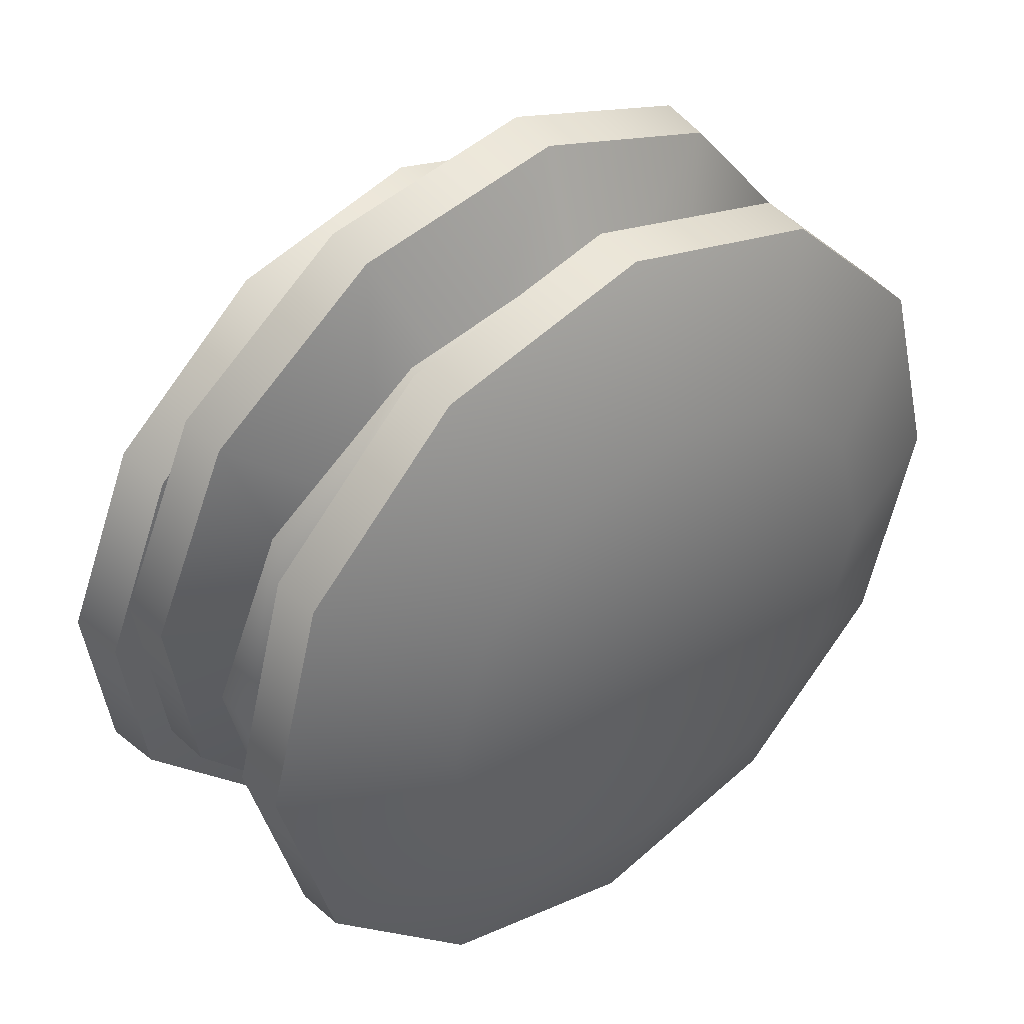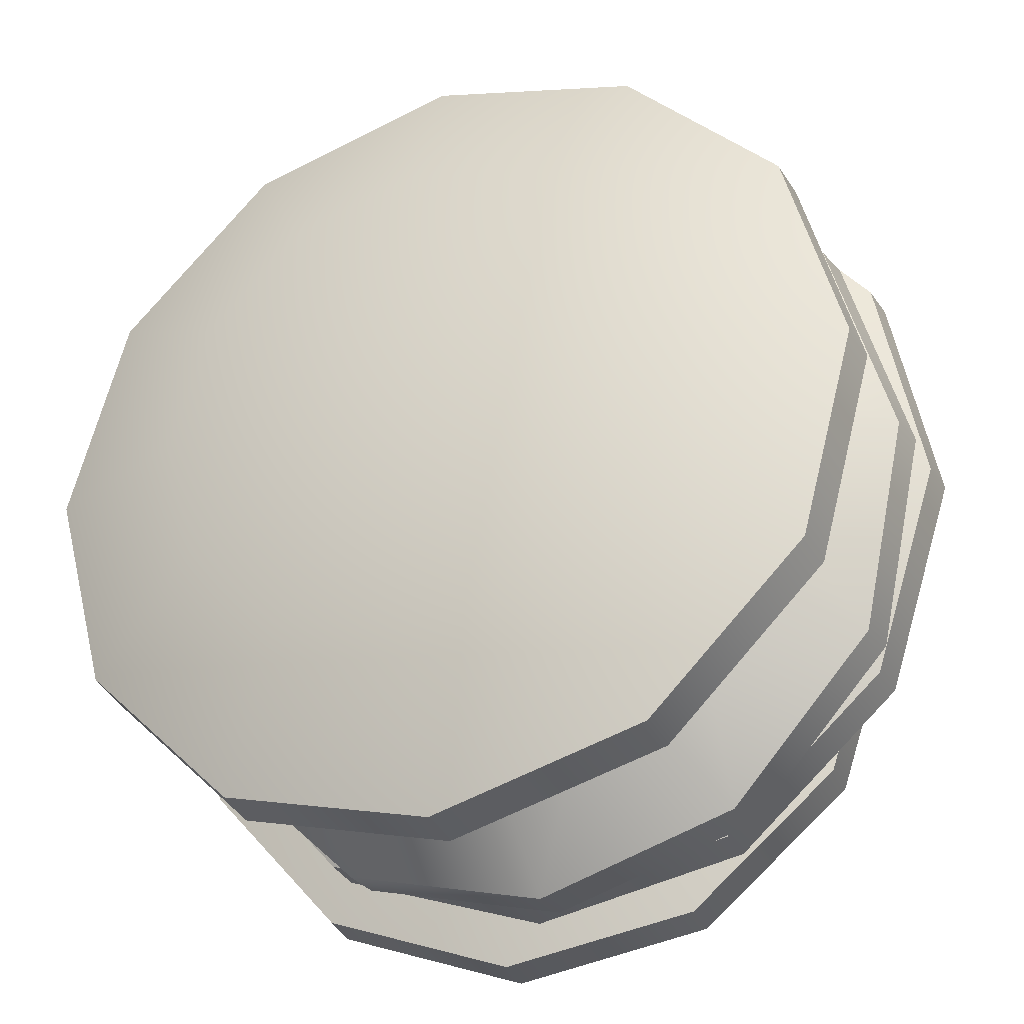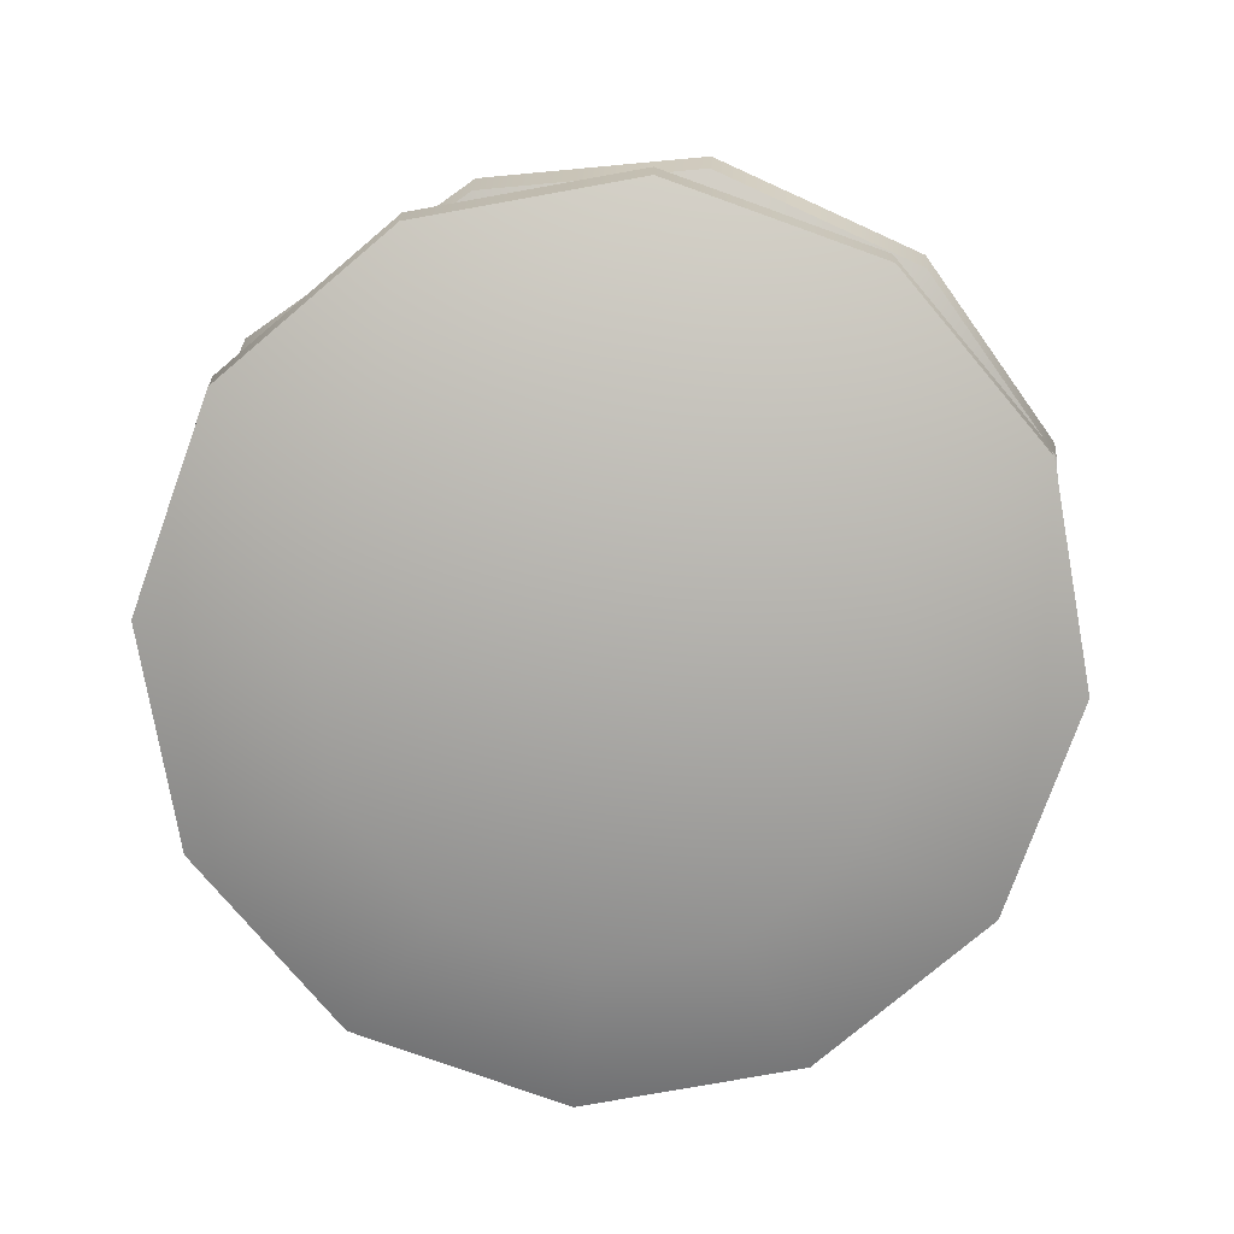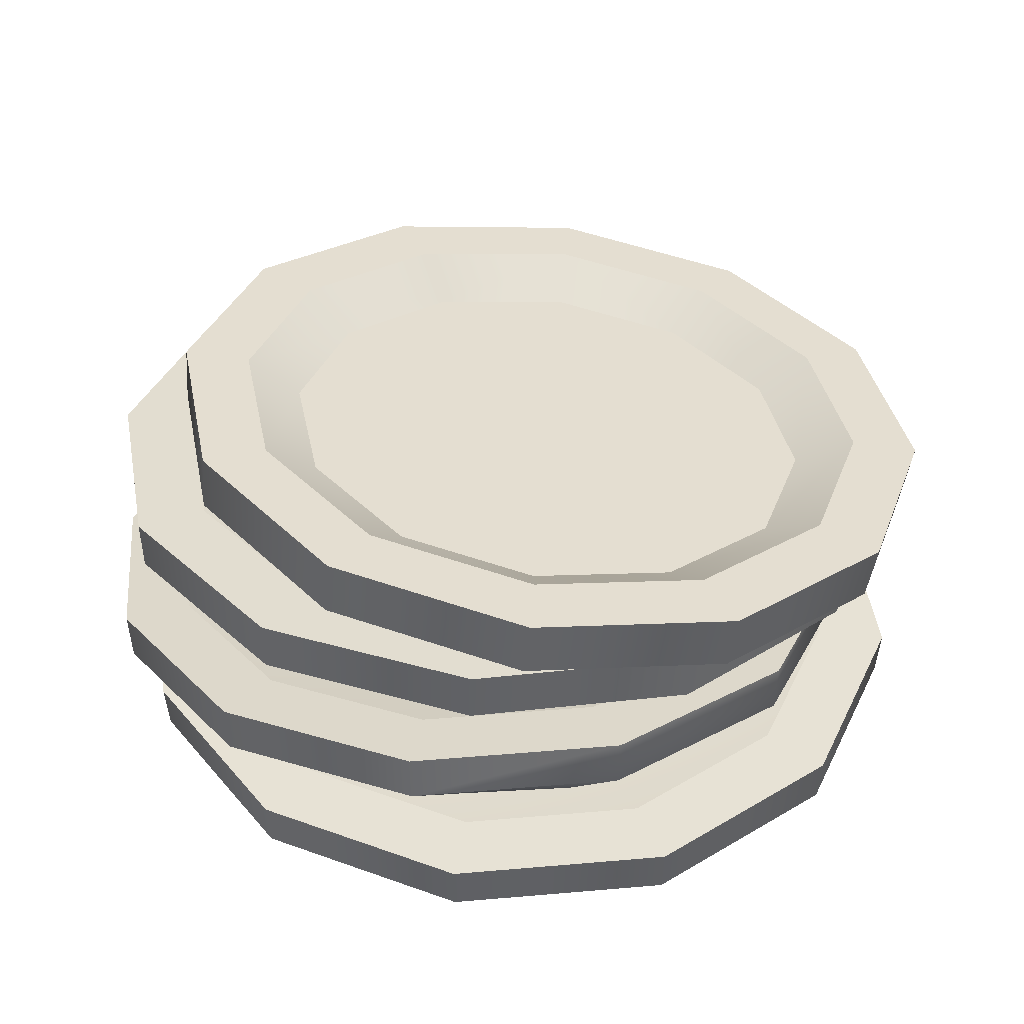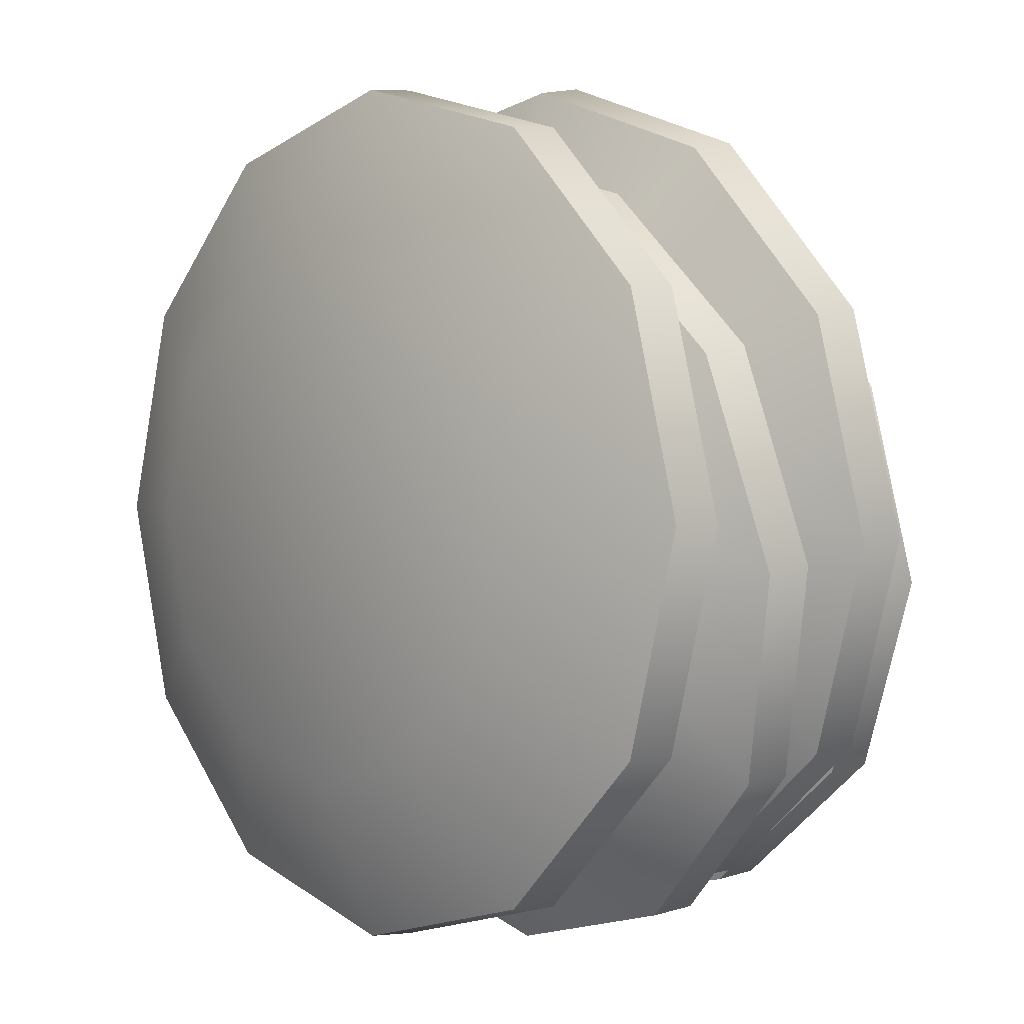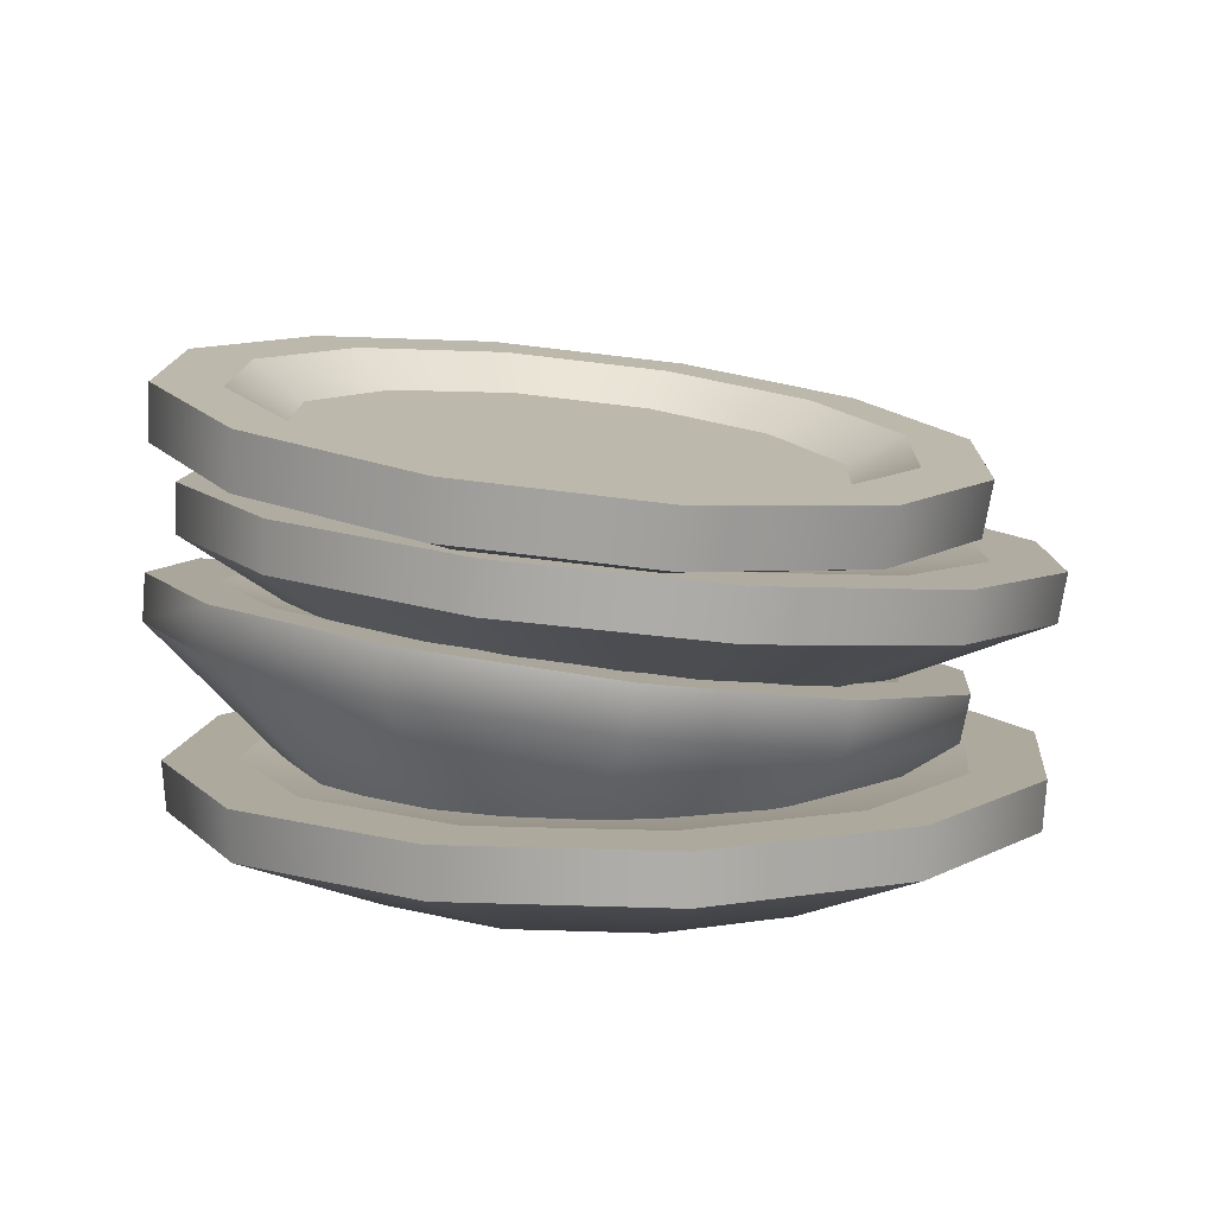
<metadata>
{"format":"obj","ext":"obj","renderer":"f3d","projection":"perspective","resolution":1024,"background":"white","views":[{"elev":41.2,"azim":-39.0,"up":"+Z"},{"elev":-31.2,"azim":22.6,"up":"+Z"},{"elev":-77.1,"azim":-34.8,"up":"+Y"},{"elev":40.2,"azim":-171.1,"up":"+Y"},{"elev":1.7,"azim":48.0,"up":"+Z"},{"elev":8.8,"azim":-99.1,"up":"+Y"}]}
</metadata>
<code>
o plate_stack
v -0.000174 0.07383 0.4805
v -0.2407 0.07383 0.4161
v -0.4168 0.07383 0.24
v -0.4813 0.07383 -0.000555
v -0.4168 0.07383 -0.2411
v -0.2407 0.07383 -0.4172
v -0.000174 0.07383 -0.4817
v 0.2404 0.07383 -0.4172
v 0.4165 0.07383 -0.2411
v 0.4809 0.07383 -0.000556
v 0.4165 0.07383 0.24
v 0.2404 0.07383 0.4161
v -0.00016 0.07607 -0.000513
v -0.000174 0.1294 0.4847
v -0.000174 0.1294 0.4022
v -0.2428 0.1294 0.4197
v -0.2016 0.1294 0.3482
v -0.349 0.1294 0.2008
v -0.4204 0.1294 0.2421
v -0.4029 0.1294 -0.000556
v -0.4855 0.1294 -0.000555
v -0.349 0.1294 -0.2019
v -0.4204 0.1294 -0.2432
v -0.2016 0.1294 -0.3493
v -0.2428 0.1294 -0.4208
v -0.000174 0.1294 -0.4033
v -0.000174 0.1294 -0.4858
v 0.2012 0.1294 -0.3493
v 0.2425 0.1294 -0.4208
v 0.3486 0.1294 -0.2019
v 0.4201 0.1294 -0.2432
v 0.4026 0.1294 -0.000556
v 0.4851 0.1294 -0.000556
v 0.3486 0.1294 0.2008
v 0.4201 0.1294 0.2421
v 0.2012 0.1294 0.3482
v 0.2425 0.1294 0.4197
v -0.000174 1e-06 -0.000555
v -0.2597 1e-06 0.1493
v -0.2998 1e-06 -0.000555
v -0.2597 1e-06 -0.1504
v -0.15 1e-06 -0.2601
v -0.000174 1e-06 -0.3002
v 0.1497 1e-06 -0.2601
v 0.2593 1e-06 -0.1504
v 0.2995 1e-06 -0.000556
v 0.2593 1e-06 0.1493
v 0.1497 1e-06 0.259
v -0.000174 1e-06 0.2991
v -0.15 1e-06 0.259
v -0.002843 0.3995 0.3899
v -0.2278 0.38 0.3486
v -0.4031 0.3763 0.2005
v -0.4819 0.3893 -0.0147
v -0.4429 0.4155 -0.2394
v -0.2967 0.448 -0.4133
v -0.08242 0.478 -0.4899
v 0.1425 0.4975 -0.4486
v 0.3179 0.5012 -0.3005
v 0.3966 0.4882 -0.08533
v 0.3577 0.462 0.1393
v 0.2114 0.4295 0.3133
v -0.04511 0.4643 -0.047
v -0.009008 0.4612 0.3998
v -0.01583 0.468 0.3244
v -0.2359 0.4416 0.3582
v -0.2042 0.4517 0.2898
v -0.3509 0.4485 0.1658
v -0.4128 0.4378 0.2088
v -0.4169 0.4594 -0.01432
v -0.4922 0.4509 -0.008263
v -0.3843 0.4814 -0.2024
v -0.4529 0.4774 -0.2349
v -0.2619 0.5086 -0.348
v -0.3054 0.5102 -0.4104
v -0.08246 0.5337 -0.4121
v -0.08928 0.5405 -0.4876
v 0.1059 0.55 -0.3776
v 0.1376 0.5601 -0.446
v 0.2526 0.5532 -0.2536
v 0.3145 0.5639 -0.2966
v 0.3186 0.5423 -0.07345
v 0.3939 0.5508 -0.07951
v 0.286 0.5203 0.1146
v 0.3546 0.5243 0.1471
v 0.1636 0.4931 0.2603
v 0.2072 0.4915 0.3226
v -0.03049 0.3231 -0.06144
v -0.01778 0.4371 0.2569
v -0.1734 0.4237 0.2283
v -0.2947 0.4211 0.1258
v -0.3492 0.4301 -0.02306
v -0.3223 0.4482 -0.1785
v -0.2211 0.4707 -0.2989
v -0.07284 0.4915 -0.3519
v 0.0828 0.505 -0.3233
v 0.2041 0.5075 -0.2208
v 0.2586 0.4985 -0.07193
v 0.2316 0.4804 0.08352
v 0.1305 0.4579 0.2039
v 0.04258 0.142 0.4016
v -0.1856 0.1587 0.3422
v -0.3527 0.1886 0.1776
v -0.4139 0.2236 -0.04803
v -0.3527 0.2545 -0.2743
v -0.1856 0.2728 -0.4406
v 0.04258 0.2737 -0.5023
v 0.2708 0.257 -0.4429
v 0.4379 0.2271 -0.2783
v 0.499 0.192 -0.05264
v 0.4379 0.1612 0.1736
v 0.2708 0.1429 0.3399
v 0.04267 0.2099 -0.04998
v 0.04443 0.1936 0.4131
v 0.04443 0.2049 0.3356
v -0.1858 0.2104 0.3532
v -0.1466 0.2189 0.2859
v -0.2865 0.2439 0.1481
v -0.3543 0.2406 0.1872
v -0.3377 0.2733 -0.0408
v -0.416 0.276 -0.0404
v -0.2865 0.2991 -0.2302
v -0.3543 0.3071 -0.2686
v -0.1466 0.3144 -0.3694
v -0.1858 0.3256 -0.4364
v 0.04443 0.3152 -0.4211
v 0.04443 0.3265 -0.4986
v 0.2355 0.3012 -0.3713
v 0.2746 0.3096 -0.4387
v 0.3753 0.2762 -0.2336
v 0.4432 0.2795 -0.2727
v 0.4265 0.2468 -0.04465
v 0.5048 0.2441 -0.04505
v 0.3753 0.221 0.1448
v 0.4432 0.213 0.1832
v 0.2355 0.2056 0.284
v 0.2746 0.1945 0.3509
v -0.2153 0.05571 0.07123
v -0.2534 0.07623 -0.06952
v -0.2153 0.09675 -0.2103
v -0.1112 0.1118 -0.3133
v 0.03092 0.1173 -0.351
v 0.1731 0.1118 -0.3133
v 0.2771 0.09675 -0.2103
v 0.3152 0.07623 -0.06952
v 0.2771 0.05571 0.07123
v 0.1731 0.04068 0.1743
v 0.03092 0.03519 0.212
v -0.1112 0.04068 0.1743
v 0.05838 0.2829 0.4901
v -0.1866 0.2832 0.4453
v -0.3764 0.2958 0.2846
v -0.4602 0.3172 0.05103
v -0.4155 0.3418 -0.1927
v -0.2544 0.3629 -0.3814
v -0.0199 0.3749 -0.4644
v 0.2251 0.3745 -0.4196
v 0.4149 0.362 -0.2589
v 0.4987 0.3405 -0.02535
v 0.454 0.316 0.2184
v 0.2929 0.2949 0.4071
v 0.01922 0.3311 0.0131
v 0.0578 0.3378 0.4997
v 0.05109 0.3457 0.4178
v -0.1893 0.3381 0.4545
v -0.154 0.346 0.3803
v -0.3129 0.3565 0.2457
v -0.3808 0.3508 0.2923
v -0.383 0.3744 0.05022
v -0.4653 0.3724 0.05677
v -0.3456 0.395 -0.1538
v -0.4202 0.3972 -0.1891
v -0.2107 0.4127 -0.3118
v -0.2577 0.4185 -0.3794
v -0.01444 0.4227 -0.3813
v -0.02115 0.4306 -0.4632
v 0.1906 0.4224 -0.3438
v 0.2259 0.4302 -0.418
v 0.3495 0.4119 -0.2092
v 0.4174 0.4176 -0.2558
v 0.4197 0.3939 -0.01372
v 0.5019 0.3959 -0.02027
v 0.3823 0.3734 0.1903
v 0.4569 0.3712 0.2256
v 0.2474 0.3557 0.3483
v 0.2943 0.3499 0.4159
v -0.2263 0.222 0.1737
v -0.2785 0.2371 0.02841
v -0.2507 0.2507 -0.1236
v -0.1504 0.2592 -0.2416
v -0.004545 0.2603 -0.2939
v 0.1479 0.2538 -0.2665
v 0.266 0.2413 -0.1669
v 0.3181 0.2262 -0.02156
v 0.2904 0.2126 0.1304
v 0.1901 0.2041 0.2484
v 0.04421 0.203 0.3007
v -0.1082 0.2096 0.2734
f 16 19 3 2
f 13 24 22
f 13 26 24
f 13 28 26
f 13 30 28
f 13 32 30
f 13 34 32
f 13 36 34
f 6 7 43 42
f 14 16 2 1
f 7 8 44 43
f 13 22 20
f 8 9 45 44
f 19 21 4 3
f 9 10 46 45
f 21 23 5 4
f 10 11 47 46
f 23 25 6 5
f 11 12 48 47
f 25 27 7 6
f 27 29 8 7
f 29 31 9 8
f 2 3 39 50
f 31 33 10 9
f 33 35 11 10
f 35 37 12 11
f 13 20 18
f 3 4 40 39
f 5 6 42 41
f 1 2 50 49
f 49 48 12 1
f 13 17 15
f 37 14 1 12
f 17 18 19 16
f 18 20 21 19
f 20 22 23 21
f 22 24 25 23
f 24 26 27 25
f 26 28 29 27
f 28 30 31 29
f 30 32 33 31
f 32 34 35 33
f 34 36 37 35
f 15 17 16 14
f 36 15 14 37
f 13 18 17
f 4 5 41 40
f 38 39 40
f 38 40 41
f 38 41 42
f 38 42 43
f 38 43 44
f 38 44 45
f 38 45 46
f 38 46 47
f 38 47 48
f 38 48 49
f 38 49 50
f 38 50 39
f 13 15 36
f 66 69 53 52
f 94 74 72 93
f 95 76 74 94
f 96 78 76 95
f 97 80 78 96
f 98 82 80 97
f 99 84 82 98
f 100 86 84 99
f 56 57 88
f 64 66 52 51
f 57 58 88
f 93 72 70 92
f 58 59 88
f 69 71 54 53
f 59 60 88
f 71 73 55 54
f 60 61 88
f 73 75 56 55
f 61 62 88
f 75 77 57 56
f 77 79 58 57
f 79 81 59 58
f 52 53 88
f 81 83 60 59
f 83 85 61 60
f 85 87 62 61
f 92 70 68 91
f 53 54 88
f 55 56 88
f 51 52 88
f 88 62 51
f 90 67 65 89
f 90 89 63
f 90 63 91
f 100 63 89
f 87 64 51 62
f 67 68 69 66
f 68 70 71 69
f 70 72 73 71
f 72 74 75 73
f 74 76 77 75
f 76 78 79 77
f 78 80 81 79
f 80 82 83 81
f 82 84 85 83
f 84 86 87 85
f 65 67 66 64
f 86 65 64 87
f 91 68 67 90
f 54 55 88
f 92 91 63
f 93 92 63
f 94 93 63
f 95 94 63
f 96 95 63
f 97 96 63
f 98 97 63
f 99 98 63
f 100 99 63
f 100 89 65 86
f 116 119 103 102
f 113 124 122
f 113 126 124
f 113 128 126
f 113 130 128
f 113 132 130
f 113 134 132
f 113 136 134
f 106 107 142 141
f 114 116 102 101
f 107 108 143 142
f 113 122 120
f 108 109 144 143
f 119 121 104 103
f 109 110 145 144
f 121 123 105 104
f 110 111 146 145
f 123 125 106 105
f 111 112 147 146
f 125 127 107 106
f 127 129 108 107
f 129 131 109 108
f 102 103 138 149
f 131 133 110 109
f 133 135 111 110
f 135 137 112 111
f 113 120 118
f 103 104 139 138
f 105 106 141 140
f 101 102 149 148
f 148 147 112 101
f 113 117 115
f 137 114 101 112
f 117 118 119 116
f 118 120 121 119
f 120 122 123 121
f 122 124 125 123
f 124 126 127 125
f 126 128 129 127
f 128 130 131 129
f 130 132 133 131
f 132 134 135 133
f 134 136 137 135
f 115 117 116 114
f 136 115 114 137
f 113 118 117
f 104 105 140 139
f 113 115 136
f 165 168 152 151
f 162 173 171
f 162 175 173
f 162 177 175
f 162 179 177
f 162 181 179
f 162 183 181
f 162 185 183
f 155 156 191 190
f 163 165 151 150
f 156 157 192 191
f 162 171 169
f 157 158 193 192
f 168 170 153 152
f 158 159 194 193
f 170 172 154 153
f 159 160 195 194
f 172 174 155 154
f 160 161 196 195
f 174 176 156 155
f 176 178 157 156
f 178 180 158 157
f 151 152 187 198
f 180 182 159 158
f 182 184 160 159
f 184 186 161 160
f 162 169 167
f 152 153 188 187
f 154 155 190 189
f 150 151 198 197
f 197 196 161 150
f 162 166 164
f 186 163 150 161
f 166 167 168 165
f 167 169 170 168
f 169 171 172 170
f 171 173 174 172
f 173 175 176 174
f 175 177 178 176
f 177 179 180 178
f 179 181 182 180
f 181 183 184 182
f 183 185 186 184
f 164 166 165 163
f 185 164 163 186
f 162 167 166
f 153 154 189 188
f 162 164 185

</code>
